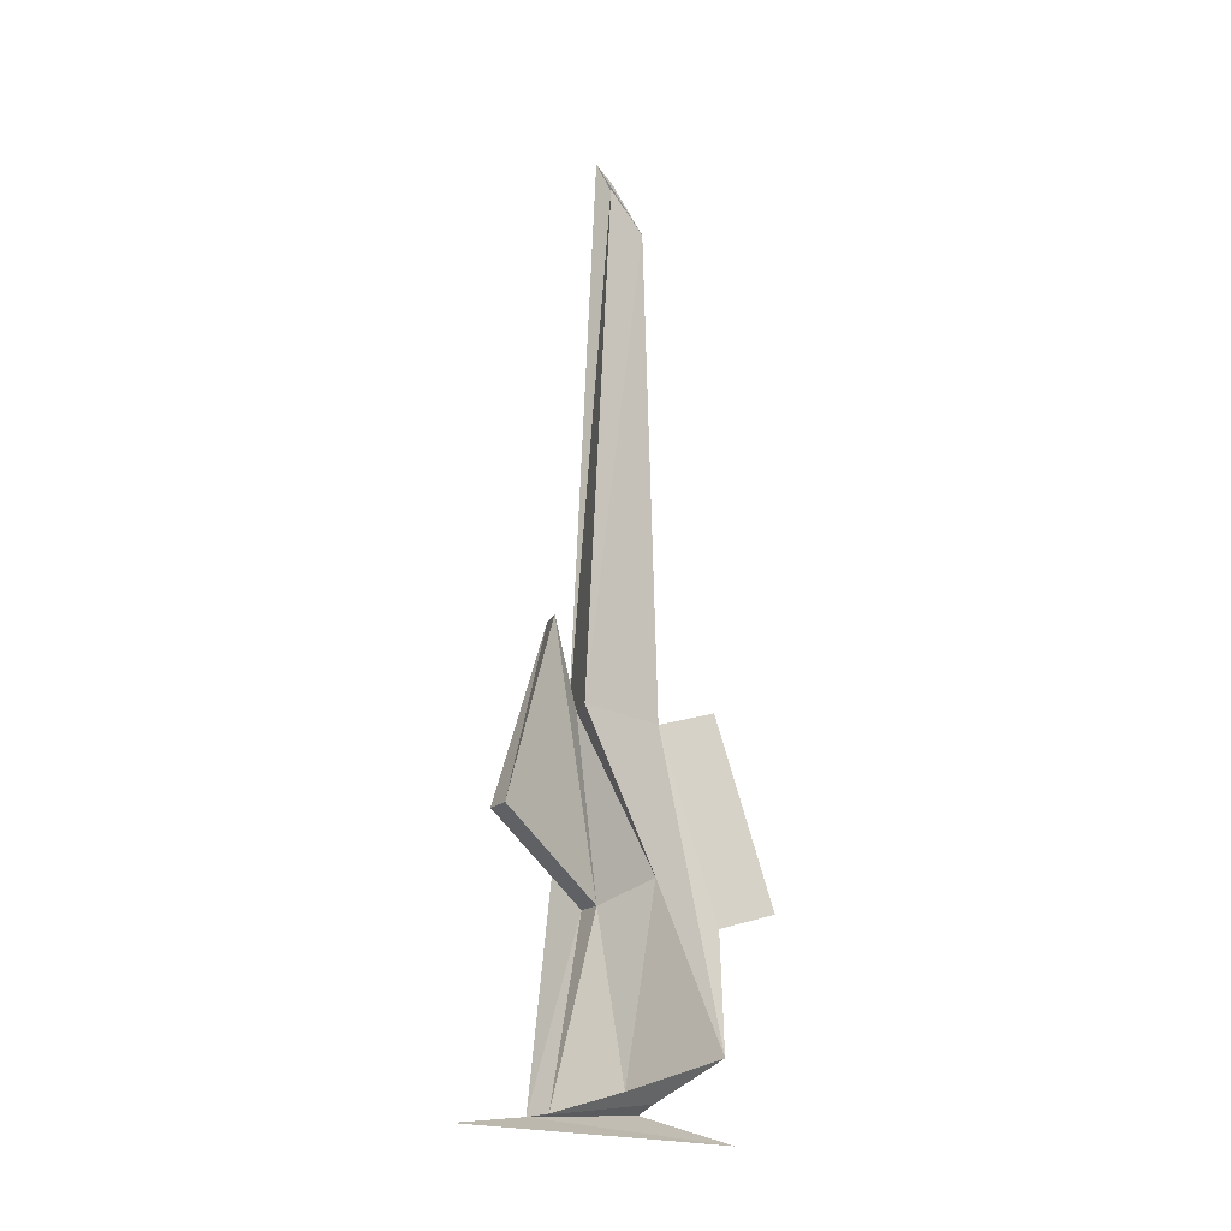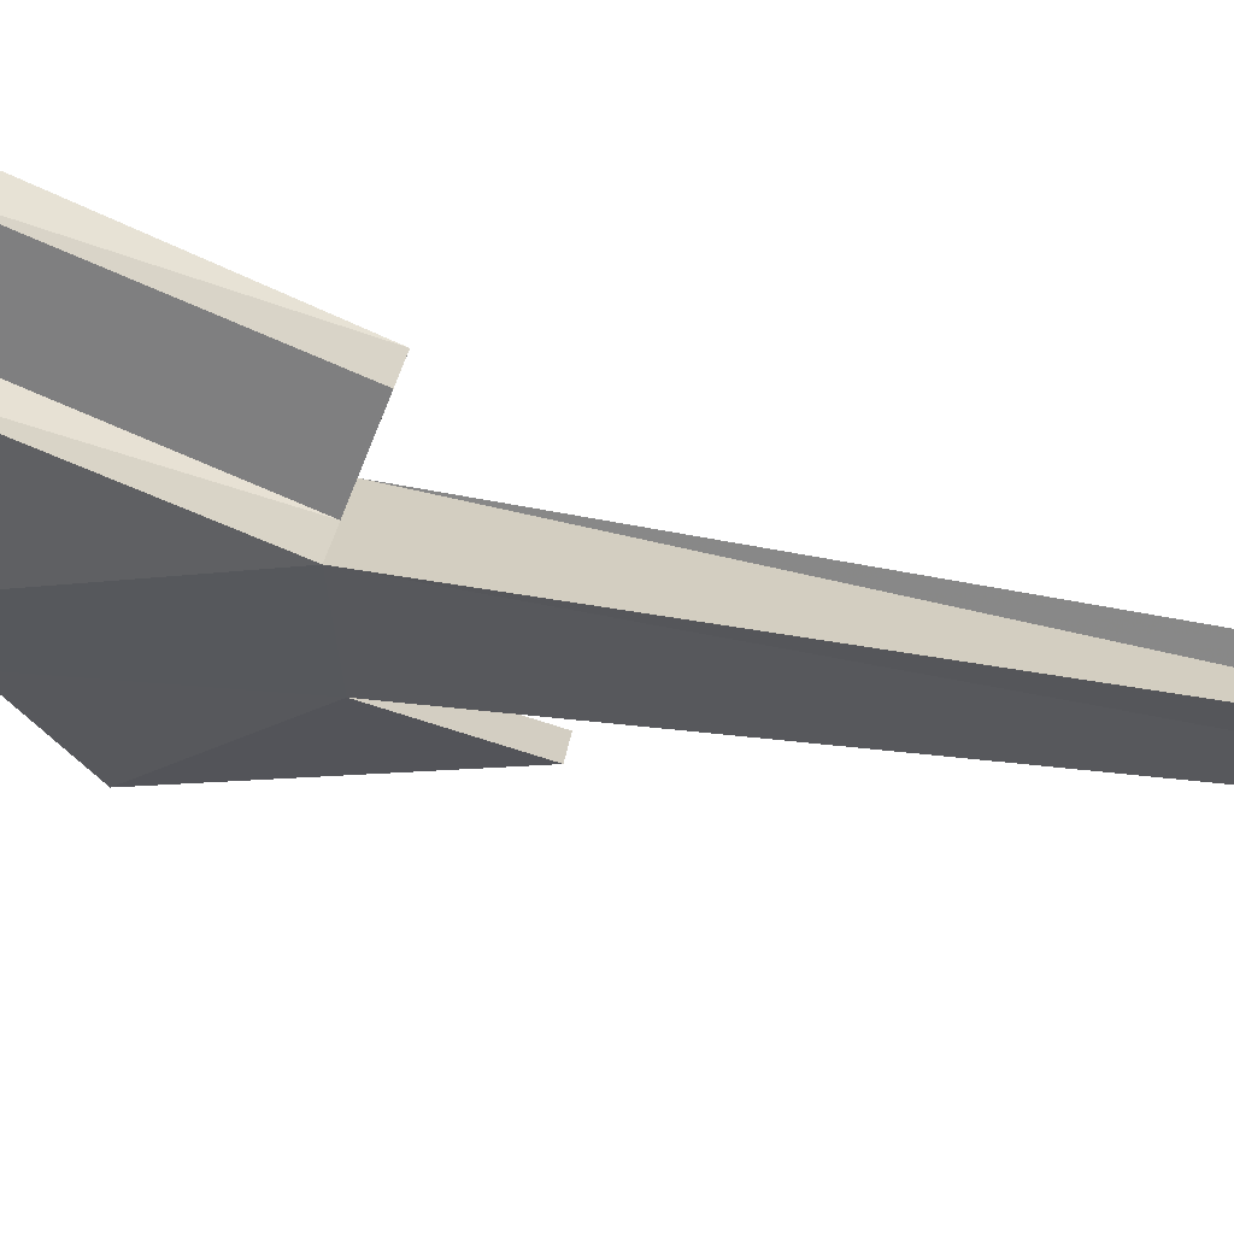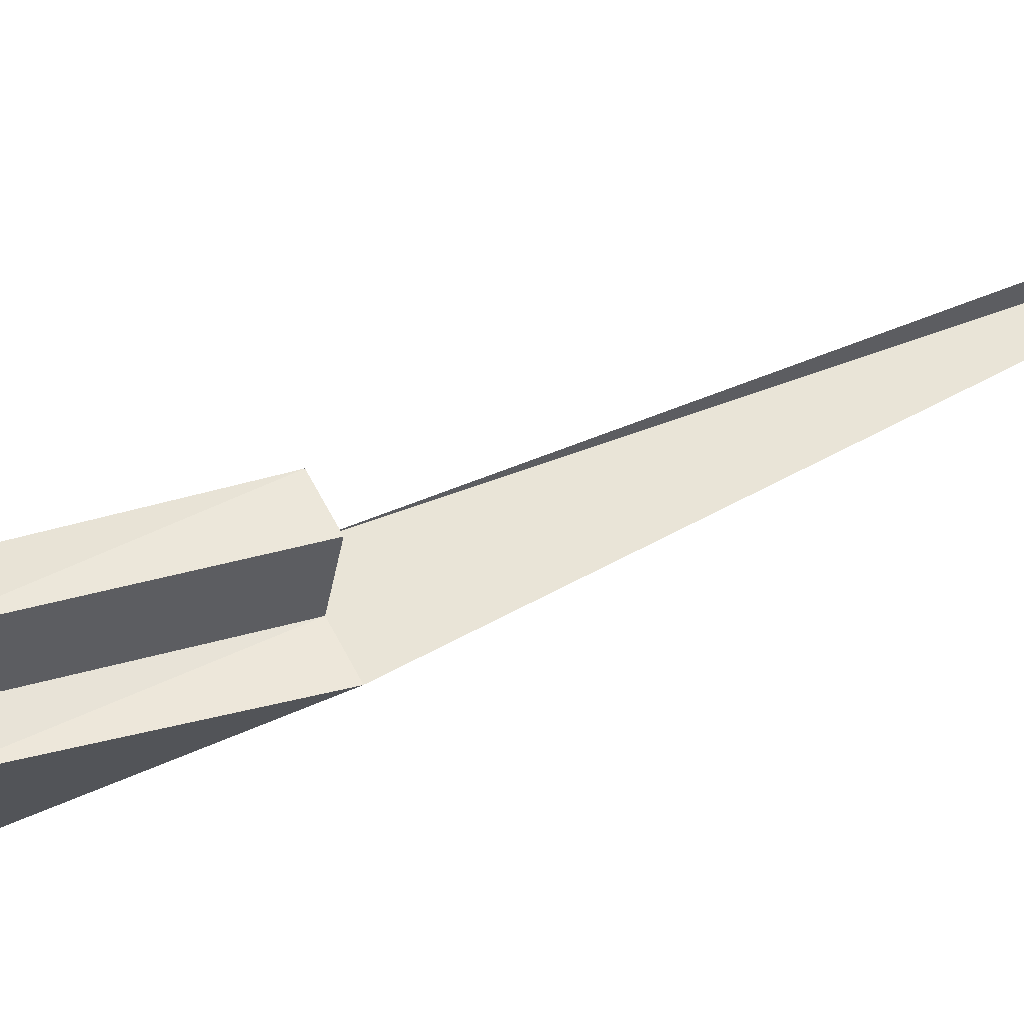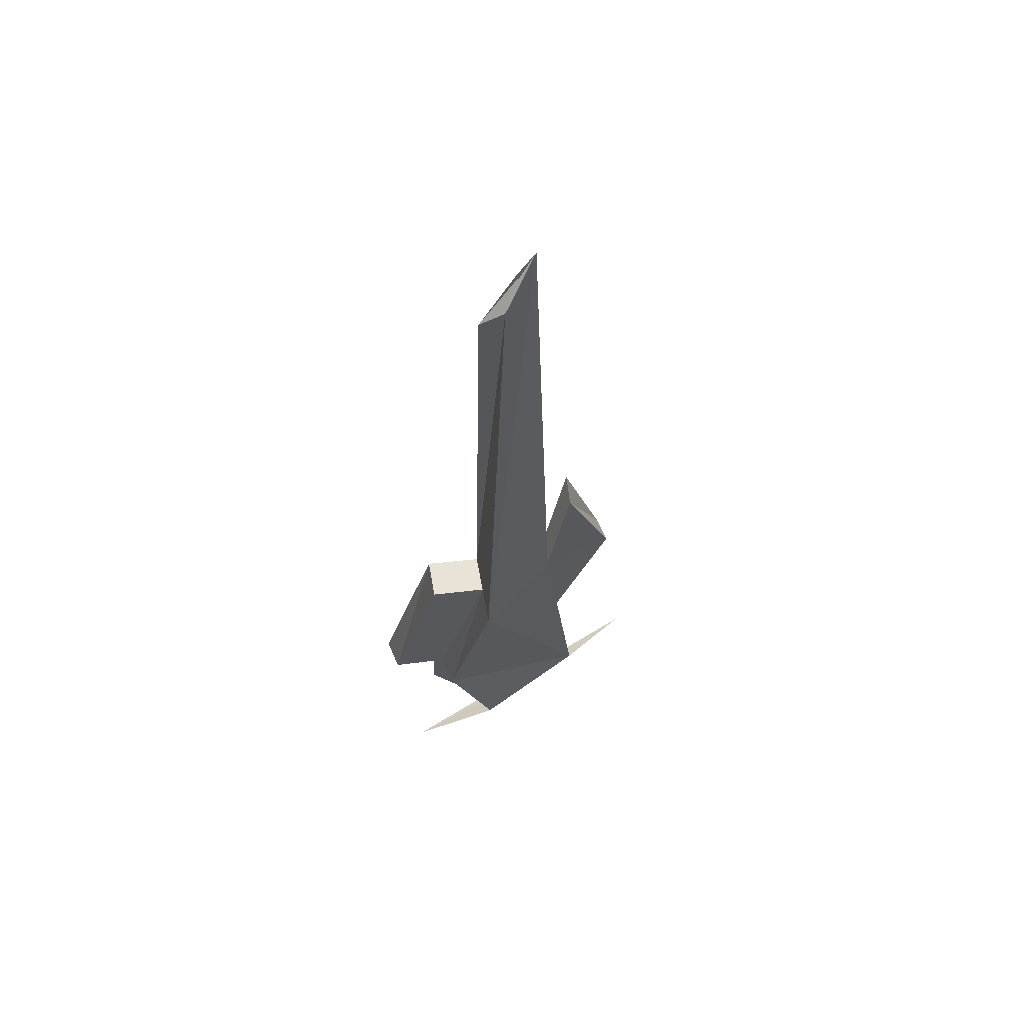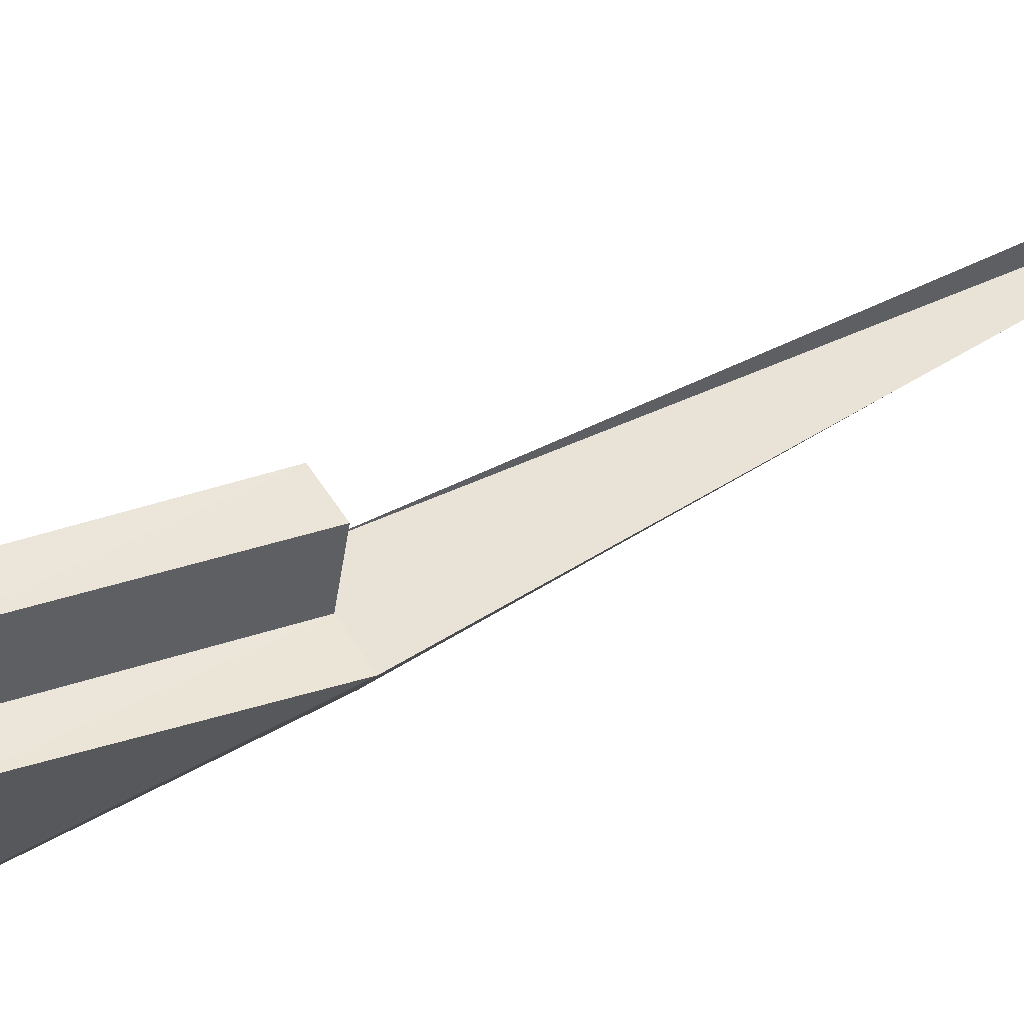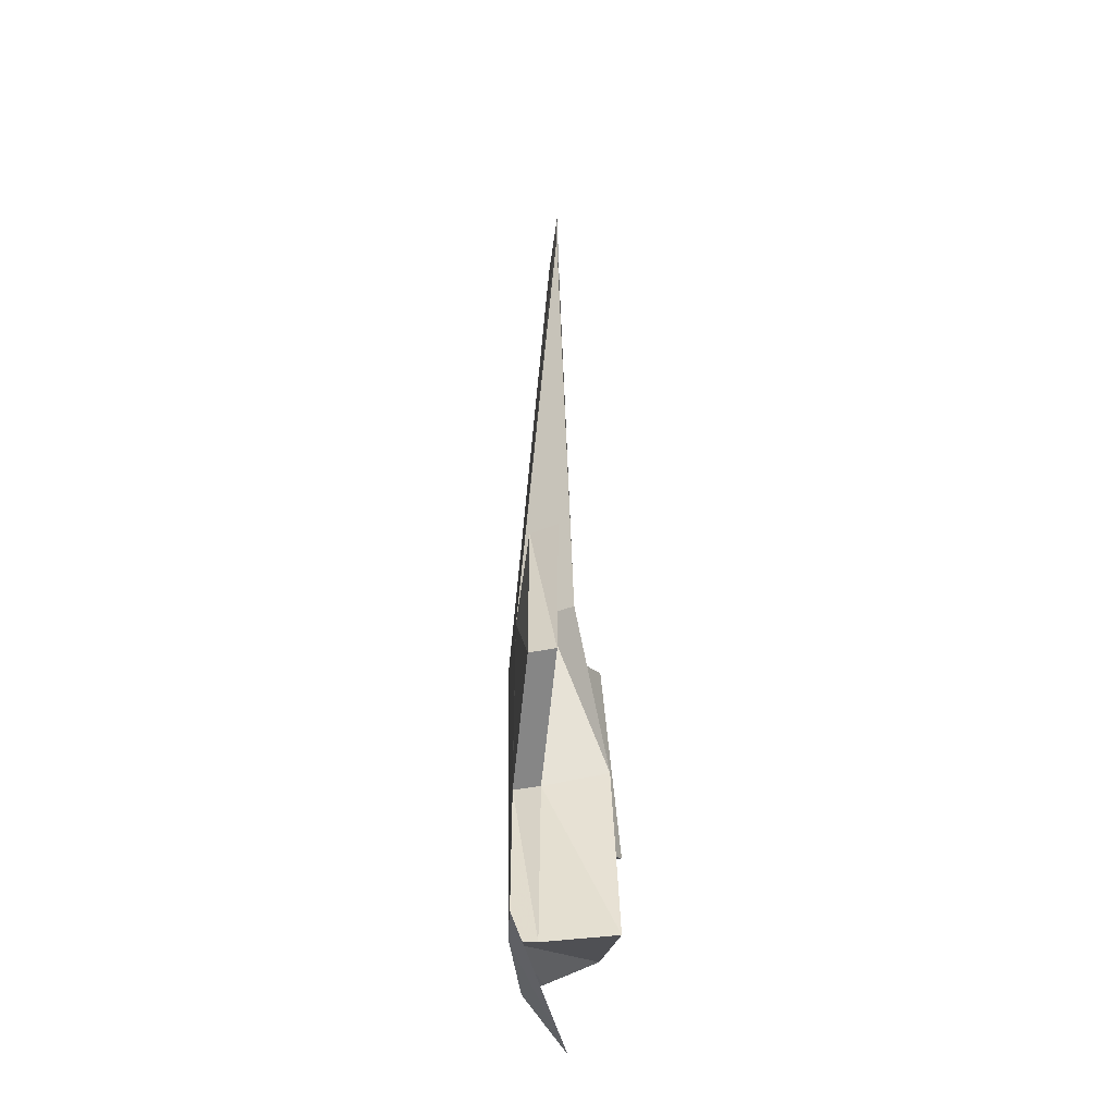
<metadata>
{"format":"obj","ext":"obj","renderer":"f3d","projection":"perspective","resolution":1024,"background":"white","views":[{"elev":-19.7,"azim":-129.3,"up":"+Y"},{"elev":46.0,"azim":101.6,"up":"+Z"},{"elev":76.0,"azim":67.6,"up":"+Z"},{"elev":63.2,"azim":57.9,"up":"+Y"},{"elev":71.0,"azim":63.8,"up":"+Z"},{"elev":-36.5,"azim":-171.0,"up":"+Y"}]}
</metadata>
<code>
o Cube
v 0.135 -0.2508 -0.1839
v 0.1696 -0.2206 0.1759
v -0.007716 -0.09339 0.298
v -0.1149 -0.2116 -0.0996
v 0.1543 0.7204 -0.05664
v 0.2221 0.723 0.2016
v 0.01869 0.7054 0.1193
v -0.01404 0.7028 -0.139
v 0.04302 2.238 -0.06376
v 0.08632 2.124 0.05062
v 0.06226 2.095 0.1118
v 0.05401 2.208 -0.002614
v 0.09213 -0.283 -0.419
v 0.09213 -0.283 0.4182
v 0.1113 -0.1991 0.1753
v 0.1571 0.22 0.3099
v -0.01002 0.2138 0.2835
v 0.1204 0.7142 0.1605
v 0.07355 0.2169 0.2967
v 0.01869 0.7054 0.1193
v -0.01002 0.2138 0.2835
v 0.1204 0.7142 0.1605
v 0.07355 0.2169 0.2967
v -0.02676 0.7527 0.2637
v -0.05546 0.2612 0.4279
v 0.07496 0.7616 0.3049
v 0.02811 0.2643 0.4411
v 0.06955 -0.2482 -0.1691
v 0.1661 0.2509 -0.002676
v -0.07892 0.2931 0.02437
v 0.07016 0.7116 -0.09782
v 0.09128 0.2478 -0.01589
v 0.1009 0.9311 -0.167
v 0.06983 0.4294 -0.3482
v 0.01675 0.9223 -0.2082
v -0.004979 0.4263 -0.3614
v 0.135 -0.2508 -0.1839
v 0.1696 -0.2206 0.1759
v 0.1543 0.7204 -0.05664
v 0.2221 0.723 0.2016
v 0.1571 0.22 0.3099
v 0.1661 0.2509 -0.002676
v 0.1523 -0.2357 -0.003957
v 0.1602 0.4857 -0.02966
v 0.1896 0.4715 0.2558
v 0.1882 0.7217 0.0725
v 0.1634 -0.000296 0.2429
v 0.1505 5.4e-05 -0.09327
v 0.1609 -0.2281 0.08599
v 0.1573 0.6031 -0.04315
v 0.2059 0.5973 0.2287
v 0.2052 0.7224 0.1371
v 0.1665 -0.1104 0.2094
v 0.1428 -0.1254 -0.1386
v 0.1436 -0.2433 -0.09391
v 0.1632 0.3683 -0.01617
v 0.1734 0.3458 0.2828
v 0.1713 0.7211 0.007929
v 0.1602 0.1099 0.2764
v 0.1583 0.1255 -0.04797
f 1 2 15 3 4 28
f 5 31 8 12 9
f 16 2 38 53 47 59 41
f 7 17 21 20
f 3 17 7 8 30 4
f 32 28 4 30
f 9 12 11 10
f 6 5 9 10
f 8 7 11 12
f 7 18 6 10 11
f 1 2 14 13
f 15 19 17 3
f 2 16 19 15
f 16 6 18 19
f 20 21 25 24
f 19 18 22 23
f 18 7 20 22
f 17 19 23 21
f 27 26 24 25
f 23 22 26 27
f 21 23 27 25
f 22 20 24 26
f 31 32 30 8
f 31 5 33 35
f 29 1 28 32
f 33 34 36 35
f 32 31 35 36
f 29 32 36 34
f 5 29 34 33
f 37 54 48 60 42 56 44 50 39 58 46 52 40 51 45 57 41 59 47 53 38 49 43 55
f 6 16 41 57 45 51 40
f 1 29 42 60 48 54 37
f 5 6 40 52 46 58 39
f 29 5 39 50 44 56 42
f 2 1 37 55 43 49 38

</code>
